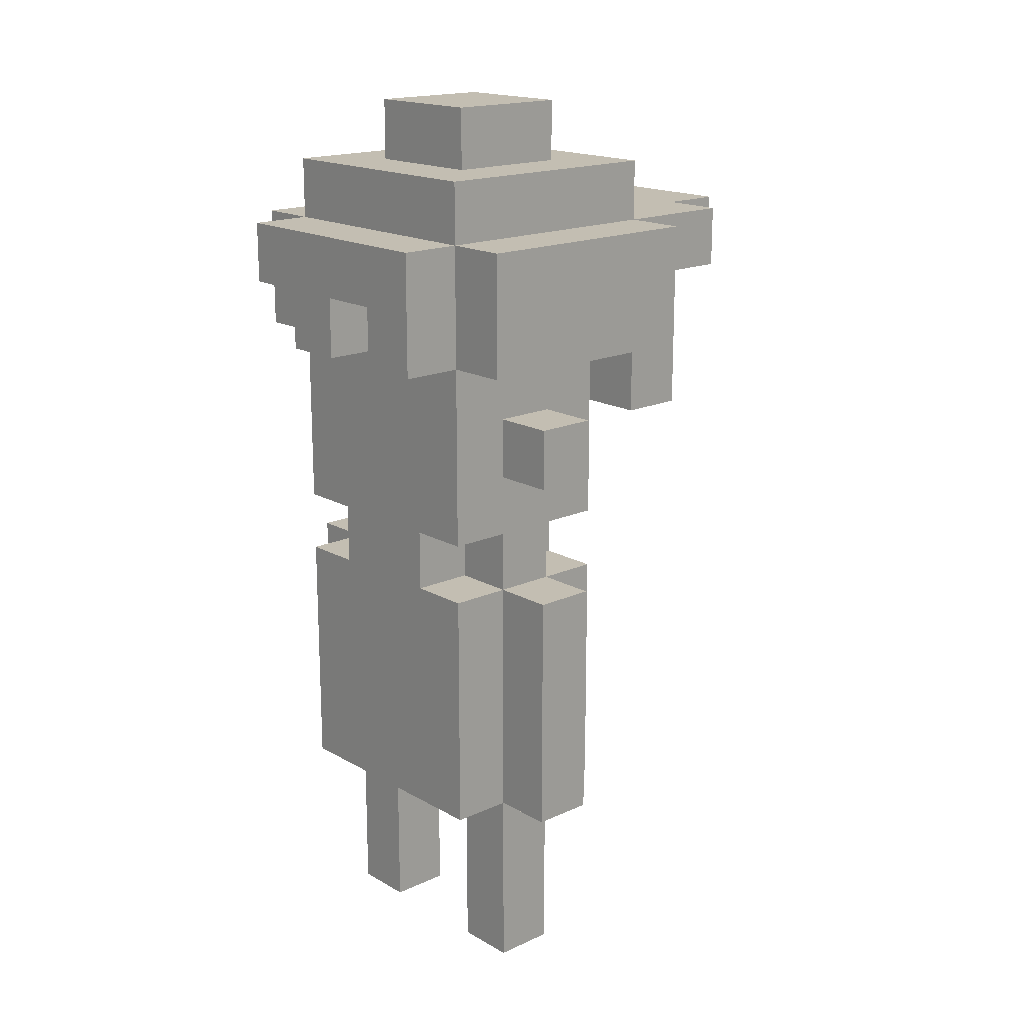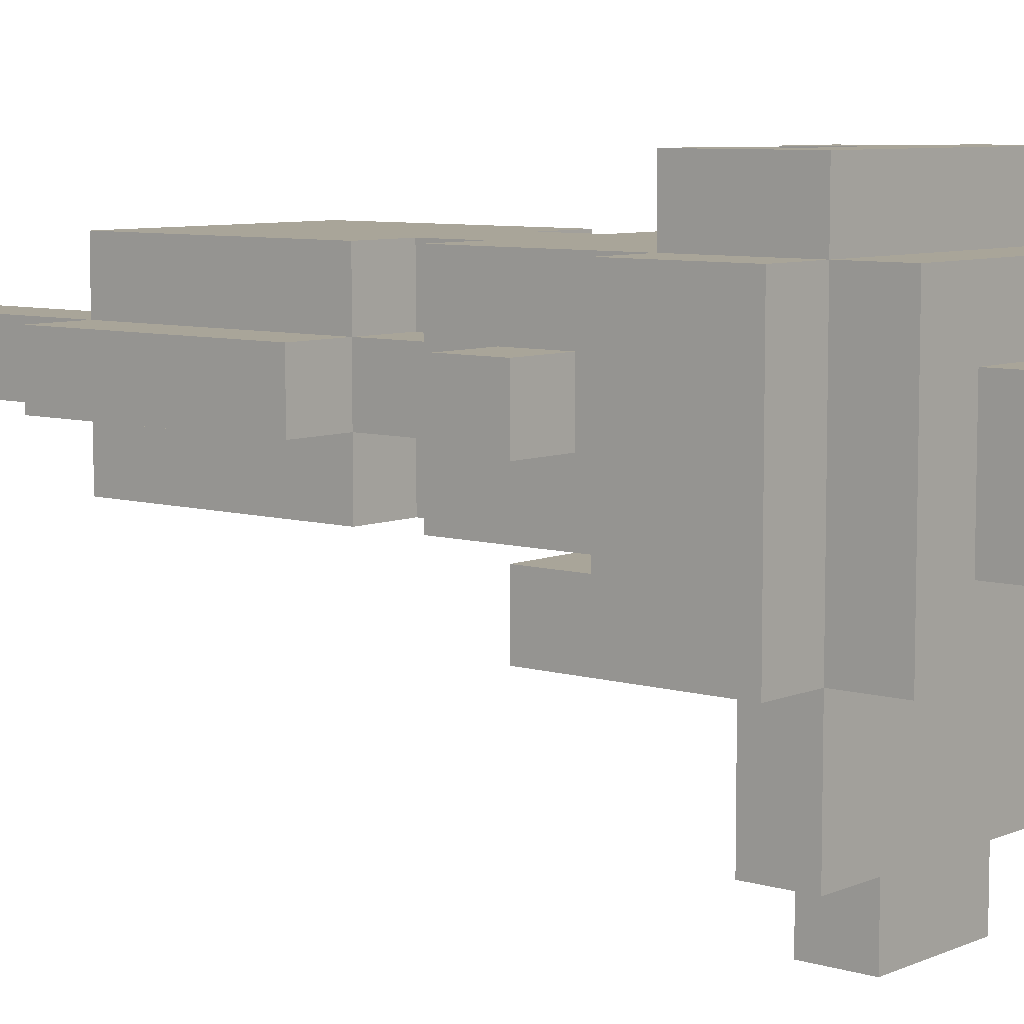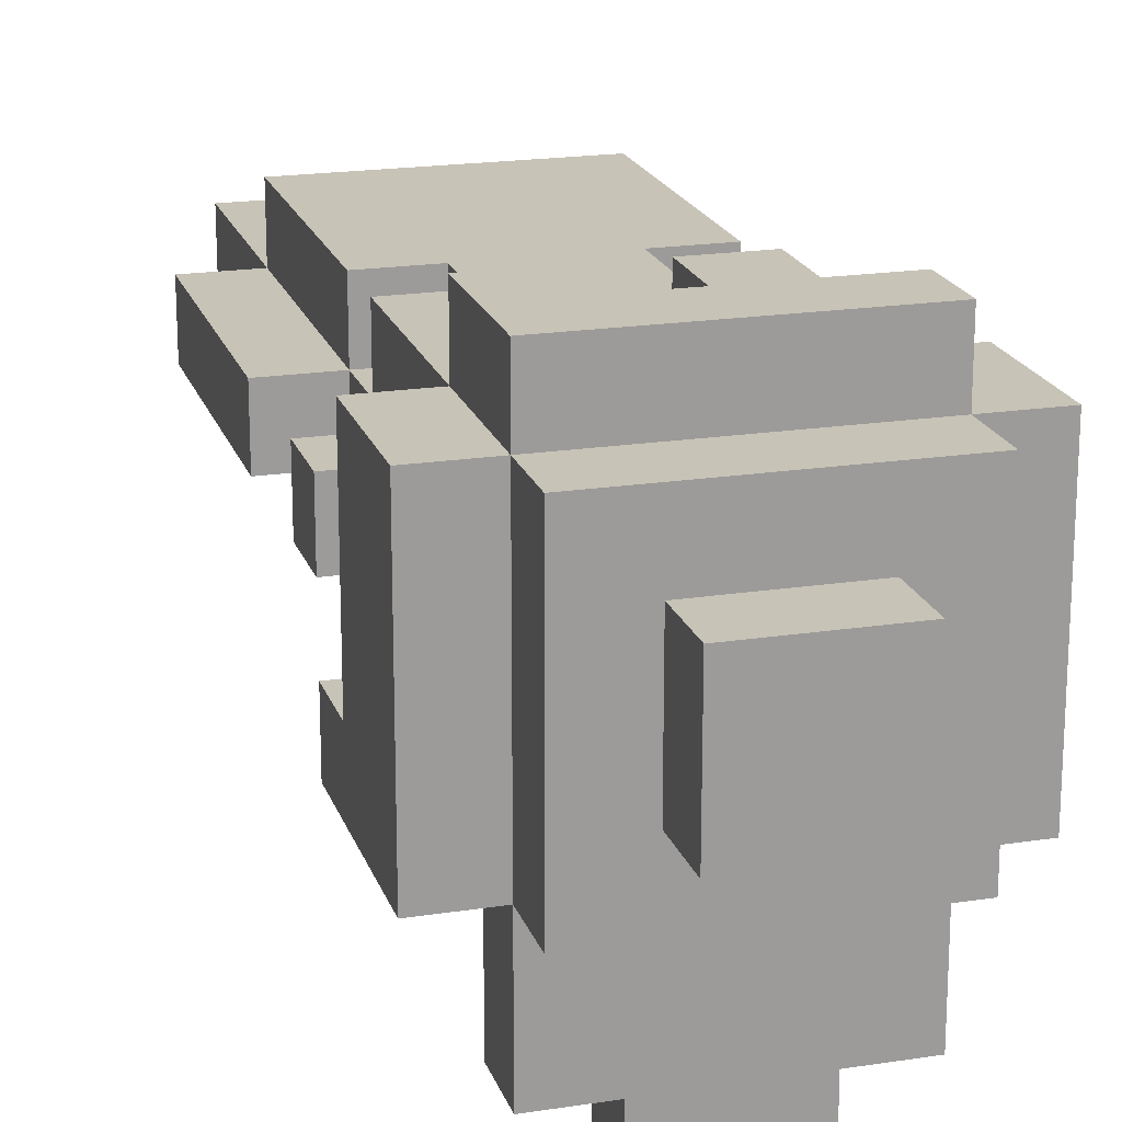
<metadata>
{"format":"obj","ext":"obj","renderer":"f3d","projection":"perspective","resolution":1024,"background":"white","views":[{"elev":17.5,"azim":48.1,"up":"+Y"},{"elev":7.4,"azim":130.1,"up":"+Z"},{"elev":19.7,"azim":164.0,"up":"+Z"}]}
</metadata>
<code>
o
v -0.3 0.3 0
v -0.3 0.3 -0.1
v -0.3 0.6 0
v -0.3 0.6 -0.1
v -0.3 0.7 0
v -0.3 0.7 -0.1
v -0.3 0.9 0
v -0.3 0.9 -0.1
v -0.3 1 0
v -0.3 1 -0.1
v -0.3 1 -0.3
v -0.3 1.1 0.1
v -0.3 1.1 -0.1
v -0.3 1.2 0.1
v -0.3 1.2 -0.3
v -0.3 1.3 0.1
v -0.3 1.3 -0.3
v -0.2 0 0
v -0.2 0 -0.1
v -0.2 0.1 0
v -0.2 0.1 -0.1
v -0.2 0.3 0.1
v -0.2 0.3 0
v -0.2 0.3 -0.1
v -0.2 0.3 -0.2
v -0.2 0.4 0.1
v -0.2 0.4 0
v -0.2 0.4 -0.1
v -0.2 0.4 -0.2
v -0.2 0.6 0
v -0.2 0.6 -0.1
v -0.2 0.7 0.1
v -0.2 0.7 0
v -0.2 0.7 -0.1
v -0.2 0.7 -0.2
v -0.2 0.8 0.1
v -0.2 0.8 0
v -0.2 0.8 -0.1
v -0.2 0.8 -0.2
v -0.2 0.9 0
v -0.2 0.9 -0.1
v -0.2 1 0.1
v -0.2 1 0
v -0.2 1 -0.1
v -0.2 1 -0.2
v -0.2 1.1 0.1
v -0.2 1.1 0
v -0.2 1.1 -0.1
v -0.2 1.2 0.2
v -0.2 1.2 0.1
v -0.2 1.2 -0.3
v -0.2 1.2 -0.5
v -0.2 1.3 0.2
v -0.2 1.3 0.1
v -0.2 1.3 -0.3
v -0.2 1.3 -0.5
v -0.2 1.4 0.1
v -0.2 1.4 -0.3
v -0.1 0.7 0.1
v -0.1 0.7 0
v -0.1 0.7 -0.1
v -0.1 0.7 -0.2
v -0.1 0.8 0.1
v -0.1 0.8 0
v -0.1 0.8 -0.1
v -0.1 0.8 -0.2
v -0.1 1.1 0.2
v -0.1 1.1 0.1
v -0.1 1.2 0.2
v -0.1 1.2 0.1
v -0.1 1.2 -0.5
v -0.1 1.2 -0.6
v -0.1 1.3 -0.5
v -0.1 1.3 -0.6
v -0.1 1.4 0
v -0.1 1.4 -0.2
v -0.1 1.5 0
v -0.1 1.5 -0.2
v 0.1 0 0
v 0.1 0 -0.1
v 0.1 0.1 0
v 0.1 0.1 -0.1
v 0.1 0.3 0
v 0.1 0.3 -0.1
v 0.1 1.1 0.2
v 0.1 1.1 0.1
v 0.1 1.2 0.2
v 0.1 1.2 0.1
v -0.1 0 0
v -0.1 0 -0.1
v -0.1 0.1 0
v -0.1 0.1 -0.1
v -0.1 0.3 0
v -0.1 0.3 -0.1
v 2.98e-08 1.1 0.2
v 2.98e-08 1.1 0.1
v 2.98e-08 1.2 0.2
v 2.98e-08 1.2 0.1
v 0.1 0.7 0.1
v 0.1 0.7 0
v 0.1 0.7 -0.1
v 0.1 0.7 -0.2
v 0.1 0.8 0.1
v 0.1 0.8 0
v 0.1 0.8 -0.1
v 0.1 0.8 -0.2
v 0.1 1.2 -0.5
v 0.1 1.2 -0.6
v 0.1 1.3 -0.5
v 0.1 1.3 -0.6
v 0.1 1.4 0
v 0.1 1.4 -0.2
v 0.1 1.5 0
v 0.1 1.5 -0.2
v 0.2 0 0
v 0.2 0 -0.1
v 0.2 0.1 0
v 0.2 0.1 -0.1
v 0.2 0.3 0.1
v 0.2 0.3 0
v 0.2 0.3 -0.1
v 0.2 0.3 -0.2
v 0.2 0.4 0.1
v 0.2 0.4 0
v 0.2 0.4 -0.1
v 0.2 0.4 -0.2
v 0.2 0.5 0
v 0.2 0.5 -0.1
v 0.2 0.6 0
v 0.2 0.6 -0.1
v 0.2 0.7 0.1
v 0.2 0.7 0
v 0.2 0.7 -0.1
v 0.2 0.7 -0.2
v 0.2 0.8 0.1
v 0.2 0.8 0
v 0.2 0.8 -0.1
v 0.2 0.8 -0.2
v 0.2 0.9 0
v 0.2 0.9 -0.1
v 0.2 1 0.1
v 0.2 1 0
v 0.2 1 -0.1
v 0.2 1 -0.2
v 0.2 1.1 0.2
v 0.2 1.1 0.1
v 0.2 1.1 0
v 0.2 1.1 -0.2
v 0.2 1.2 0.2
v 0.2 1.2 0.1
v 0.2 1.2 -0.3
v 0.2 1.2 -0.5
v 0.2 1.3 0.2
v 0.2 1.3 0.1
v 0.2 1.3 -0.3
v 0.2 1.3 -0.5
v 0.2 1.4 0.1
v 0.2 1.4 -0.3
v 0.3 0.3 0
v 0.3 0.3 -0.1
v 0.3 0.4 0
v 0.3 0.4 -0.1
v 0.3 0.5 0
v 0.3 0.5 -0.1
v 0.3 0.6 0
v 0.3 0.6 -0.1
v 0.3 0.7 0
v 0.3 0.7 -0.1
v 0.3 0.9 0
v 0.3 0.9 -0.1
v 0.3 1 0
v 0.3 1 -0.1
v 0.3 1 -0.2
v 0.3 1 -0.3
v 0.3 1.1 0.1
v 0.3 1.1 -0.2
v 0.3 1.2 0.1
v 0.3 1.2 -0.3
v 0.3 1.3 0.1
v 0.3 1.3 -0.3
v -0.2 1.2 0.2
v -0.2 1.3 0.2
v -0.1 1.1 0.2
v -0.1 1.2 0.2
v -0.1 1.3 0.2
v 2.98e-08 1.1 0.2
v 2.98e-08 1.2 0.2
v 0.1 1.1 0.2
v 0.1 1.2 0.2
v 0.1 1.3 0.2
v 0.2 1.1 0.2
v 0.2 1.2 0.2
v 0.2 1.3 0.2
v -0.3 1.1 0.1
v -0.3 1.2 0.1
v -0.3 1.3 0.1
v -0.2 0.3 0.1
v -0.2 0.4 0.1
v -0.2 0.7 0.1
v -0.2 0.8 0.1
v -0.2 1 0.1
v -0.2 1.1 0.1
v -0.2 1.2 0.1
v -0.2 1.3 0.1
v -0.2 1.4 0.1
v -0.1 0.6 0.1
v -0.1 0.7 0.1
v -0.1 0.8 0.1
v -0.1 1 0.1
v -0.1 1.1 0.1
v -0.1 1.2 0.1
v -0.1 1.3 0.1
v -0.1 1.4 0.1
v 2.98e-08 1.1 0.1
v 2.98e-08 1.2 0.1
v 0.1 0.6 0.1
v 0.1 0.7 0.1
v 0.1 0.8 0.1
v 0.1 1 0.1
v 0.1 1.1 0.1
v 0.1 1.2 0.1
v 0.1 1.3 0.1
v 0.1 1.4 0.1
v 0.2 0.3 0.1
v 0.2 0.4 0.1
v 0.2 0.7 0.1
v 0.2 0.8 0.1
v 0.2 1 0.1
v 0.2 1.1 0.1
v 0.2 1.2 0.1
v 0.2 1.3 0.1
v 0.2 1.4 0.1
v 0.3 1.1 0.1
v 0.3 1.2 0.1
v 0.3 1.3 0.1
v -0.3 0.3 0
v -0.3 0.6 0
v -0.3 0.7 0
v -0.3 0.9 0
v -0.3 1 0
v -0.2 0 0
v -0.2 0.1 0
v -0.2 0.3 0
v -0.2 0.4 0
v -0.2 0.6 0
v -0.2 0.7 0
v -0.2 0.8 0
v -0.2 0.9 0
v -0.2 1 0
v -0.1 0 0
v -0.1 0.1 0
v -0.1 0.3 0
v -0.1 0.7 0
v -0.1 0.8 0
v -0.1 1.4 0
v -0.1 1.5 0
v 0.1 0 0
v 0.1 0.1 0
v 0.1 0.3 0
v 0.1 0.7 0
v 0.1 0.8 0
v 0.1 1.4 0
v 0.1 1.5 0
v 0.2 0 0
v 0.2 0.1 0
v 0.2 0.3 0
v 0.2 0.4 0
v 0.2 0.5 0
v 0.2 0.6 0
v 0.2 0.7 0
v 0.2 0.8 0
v 0.2 0.9 0
v 0.2 1 0
v 0.3 0.3 0
v 0.3 0.4 0
v 0.3 0.5 0
v 0.3 0.6 0
v 0.3 0.7 0
v 0.3 0.9 0
v 0.3 1 0
v -0.3 1 -0.1
v -0.3 1.1 -0.1
v -0.2 1 -0.1
v -0.2 1.1 -0.1
v 0.2 1 -0.2
v 0.2 1.1 -0.2
v 0.3 1 -0.2
v 0.3 1.1 -0.2
v -0.3 0.3 -0.1
v -0.3 0.6 -0.1
v -0.3 0.7 -0.1
v -0.3 0.9 -0.1
v -0.3 1 -0.1
v -0.2 0 -0.1
v -0.2 0.1 -0.1
v -0.2 0.3 -0.1
v -0.2 0.4 -0.1
v -0.2 0.6 -0.1
v -0.2 0.7 -0.1
v -0.2 0.8 -0.1
v -0.2 0.9 -0.1
v -0.2 1 -0.1
v -0.1 0 -0.1
v -0.1 0.1 -0.1
v -0.1 0.3 -0.1
v -0.1 0.7 -0.1
v -0.1 0.8 -0.1
v 0.1 0 -0.1
v 0.1 0.1 -0.1
v 0.1 0.3 -0.1
v 0.1 0.7 -0.1
v 0.1 0.8 -0.1
v 0.2 0 -0.1
v 0.2 0.1 -0.1
v 0.2 0.3 -0.1
v 0.2 0.4 -0.1
v 0.2 0.5 -0.1
v 0.2 0.6 -0.1
v 0.2 0.7 -0.1
v 0.2 0.8 -0.1
v 0.2 0.9 -0.1
v 0.2 1 -0.1
v 0.3 0.3 -0.1
v 0.3 0.4 -0.1
v 0.3 0.5 -0.1
v 0.3 0.6 -0.1
v 0.3 0.7 -0.1
v 0.3 0.9 -0.1
v 0.3 1 -0.1
v -0.2 0.3 -0.2
v -0.2 0.4 -0.2
v -0.2 0.7 -0.2
v -0.2 0.8 -0.2
v -0.2 1 -0.2
v -0.1 0.7 -0.2
v -0.1 0.8 -0.2
v -0.1 1.4 -0.2
v -0.1 1.5 -0.2
v 0.1 0.7 -0.2
v 0.1 0.8 -0.2
v 0.1 1.4 -0.2
v 0.1 1.5 -0.2
v 0.2 0.3 -0.2
v 0.2 0.4 -0.2
v 0.2 0.7 -0.2
v 0.2 0.8 -0.2
v 0.2 1 -0.2
v -0.3 1 -0.3
v -0.3 1.2 -0.3
v -0.3 1.3 -0.3
v -0.2 1.2 -0.3
v -0.2 1.3 -0.3
v -0.2 1.4 -0.3
v -0.1 1.2 -0.3
v -0.1 1.3 -0.3
v -0.1 1.4 -0.3
v 0.1 1.2 -0.3
v 0.1 1.3 -0.3
v 0.1 1.4 -0.3
v 0.2 1.2 -0.3
v 0.2 1.3 -0.3
v 0.2 1.4 -0.3
v 0.3 1 -0.3
v 0.3 1.2 -0.3
v 0.3 1.3 -0.3
v -0.2 1.2 -0.5
v -0.2 1.3 -0.5
v -0.1 1.2 -0.5
v -0.1 1.3 -0.5
v 0.1 1.2 -0.5
v 0.1 1.3 -0.5
v 0.2 1.2 -0.5
v 0.2 1.3 -0.5
v -0.1 1.2 -0.6
v -0.1 1.3 -0.6
v 0.1 1.2 -0.6
v 0.1 1.3 -0.6
v -0.2 0 0
v -0.1 0 0
v 0.1 0 0
v 0.2 0 0
v -0.2 0 -0.1
v -0.1 0 -0.1
v 0.1 0 -0.1
v 0.2 0 -0.1
v -0.2 0.3 0.1
v 0.2 0.3 0.1
v -0.3 0.3 0
v -0.2 0.3 0
v -0.1 0.3 0
v 0.1 0.3 0
v 0.2 0.3 0
v 0.3 0.3 0
v -0.3 0.3 -0.1
v -0.2 0.3 -0.1
v -0.1 0.3 -0.1
v 0.1 0.3 -0.1
v 0.2 0.3 -0.1
v 0.3 0.3 -0.1
v -0.2 0.3 -0.2
v 0.2 0.3 -0.2
v -0.2 0.8 0.1
v -0.1 0.8 0.1
v 0.1 0.8 0.1
v 0.2 0.8 0.1
v -0.2 0.8 0
v -0.1 0.8 0
v 0.1 0.8 0
v 0.2 0.8 0
v -0.2 0.8 -0.1
v -0.1 0.8 -0.1
v 0.1 0.8 -0.1
v 0.2 0.8 -0.1
v -0.2 0.8 -0.2
v -0.1 0.8 -0.2
v 0.1 0.8 -0.2
v 0.2 0.8 -0.2
v -0.3 0.9 0
v -0.2 0.9 0
v 0.2 0.9 0
v 0.3 0.9 0
v -0.3 0.9 -0.1
v -0.2 0.9 -0.1
v 0.2 0.9 -0.1
v 0.3 0.9 -0.1
v -0.3 1 -0.1
v -0.2 1 -0.1
v -0.2 1 -0.2
v 0.2 1 -0.2
v 0.3 1 -0.2
v -0.3 1 -0.3
v 0.3 1 -0.3
v -0.1 1.1 0.2
v 2.98e-08 1.1 0.2
v 0.1 1.1 0.2
v 0.2 1.1 0.2
v -0.3 1.1 0.1
v -0.2 1.1 0.1
v -0.1 1.1 0.1
v 2.98e-08 1.1 0.1
v 0.1 1.1 0.1
v 0.2 1.1 0.1
v 0.3 1.1 0.1
v -0.2 1.1 0
v 0.2 1.1 0
v -0.3 1.1 -0.1
v -0.2 1.1 -0.1
v 0.2 1.1 -0.2
v 0.3 1.1 -0.2
v -0.2 1.2 0.2
v -0.1 1.2 0.2
v 2.98e-08 1.2 0.2
v 0.1 1.2 0.2
v -0.2 1.2 0.1
v -0.1 1.2 0.1
v 2.98e-08 1.2 0.1
v 0.1 1.2 0.1
v -0.2 1.2 -0.3
v -0.1 1.2 -0.3
v 0.1 1.2 -0.3
v 0.2 1.2 -0.3
v -0.2 1.2 -0.5
v -0.1 1.2 -0.5
v 0.1 1.2 -0.5
v 0.2 1.2 -0.5
v -0.1 1.2 -0.6
v 0.1 1.2 -0.6
v -0.2 0.7 0.1
v -0.1 0.7 0.1
v 0.1 0.7 0.1
v 0.2 0.7 0.1
v -0.3 0.7 0
v -0.2 0.7 0
v -0.1 0.7 0
v 0.1 0.7 0
v 0.2 0.7 0
v 0.3 0.7 0
v -0.3 0.7 -0.1
v -0.2 0.7 -0.1
v -0.1 0.7 -0.1
v 0.1 0.7 -0.1
v 0.2 0.7 -0.1
v 0.3 0.7 -0.1
v -0.2 0.7 -0.2
v -0.1 0.7 -0.2
v 0.1 0.7 -0.2
v 0.2 0.7 -0.2
v -0.3 1 0
v -0.2 1 0
v 0.2 1 0
v 0.3 1 0
v -0.3 1 -0.1
v -0.2 1 -0.1
v 0.2 1 -0.1
v 0.3 1 -0.1
v -0.2 1.3 0.2
v -0.1 1.3 0.2
v 0.1 1.3 0.2
v 0.2 1.3 0.2
v -0.3 1.3 0.1
v -0.2 1.3 0.1
v -0.1 1.3 0.1
v 0.1 1.3 0.1
v 0.2 1.3 0.1
v 0.3 1.3 0.1
v -0.3 1.3 -0.3
v -0.2 1.3 -0.3
v -0.1 1.3 -0.3
v 0.1 1.3 -0.3
v 0.2 1.3 -0.3
v 0.3 1.3 -0.3
v -0.2 1.3 -0.5
v -0.1 1.3 -0.5
v 0.1 1.3 -0.5
v 0.2 1.3 -0.5
v -0.1 1.3 -0.6
v 0.1 1.3 -0.6
v -0.2 1.4 0.1
v -0.1 1.4 0.1
v 0.1 1.4 0.1
v 0.2 1.4 0.1
v -0.1 1.4 0
v 0.1 1.4 0
v -0.1 1.4 -0.2
v 0.1 1.4 -0.2
v -0.2 1.4 -0.3
v -0.1 1.4 -0.3
v 0.1 1.4 -0.3
v 0.2 1.4 -0.3
v -0.1 1.5 0
v 0.1 1.5 0
v -0.1 1.5 -0.2
v 0.1 1.5 -0.2
f 3 2 1
f 4 2 3
f 5 4 3
f 6 4 5
f 9 8 7
f 10 8 9
f 13 11 10
f 14 13 12
f 15 11 13
f 15 13 14
f 16 15 14
f 17 15 16
f 20 19 18
f 21 19 20
f 23 21 20
f 24 21 23
f 26 23 22
f 27 23 26
f 28 25 24
f 29 25 28
f 30 27 26
f 31 29 28
f 32 30 26
f 33 30 32
f 34 29 31
f 35 29 34
f 37 34 33
f 38 34 37
f 40 37 36
f 40 39 38
f 40 38 37
f 41 39 40
f 42 40 36
f 43 40 42
f 44 39 41
f 45 39 44
f 46 43 42
f 47 44 43
f 47 43 46
f 48 44 47
f 53 50 49
f 54 50 53
f 55 52 51
f 56 52 55
f 57 55 54
f 58 55 57
f 63 60 59
f 64 60 63
f 65 62 61
f 66 62 65
f 69 68 67
f 70 68 69
f 73 72 71
f 74 72 73
f 77 76 75
f 78 76 77
f 81 80 79
f 82 80 81
f 83 82 81
f 84 82 83
f 87 86 85
f 88 86 87
f 89 90 91
f 91 90 92
f 91 92 93
f 93 92 94
f 95 96 97
f 97 96 98
f 99 100 103
f 103 100 104
f 101 102 105
f 105 102 106
f 107 108 109
f 109 108 110
f 111 112 113
f 113 112 114
f 115 116 117
f 117 116 118
f 117 118 120
f 120 118 121
f 119 120 123
f 123 120 124
f 121 122 125
f 125 122 126
f 123 124 127
f 125 126 128
f 123 127 129
f 128 126 130
f 123 129 131
f 131 129 132
f 130 126 133
f 133 126 134
f 132 133 136
f 136 133 137
f 135 136 139
f 137 138 139
f 136 137 139
f 139 138 140
f 135 139 141
f 141 139 142
f 140 138 143
f 143 138 144
f 141 142 146
f 142 143 147
f 143 144 147
f 146 142 147
f 147 144 148
f 145 146 149
f 149 146 150
f 149 150 153
f 153 150 154
f 151 152 155
f 155 152 156
f 154 155 157
f 157 155 158
f 159 160 161
f 161 160 162
f 161 162 163
f 163 162 164
f 163 164 165
f 165 164 166
f 165 166 167
f 167 166 168
f 169 170 171
f 171 170 172
f 173 174 176
f 175 176 177
f 176 174 178
f 177 176 178
f 177 178 179
f 179 178 180
f 184 182 181
f 185 182 184
f 186 184 183
f 187 185 184
f 187 184 186
f 189 185 187
f 190 185 189
f 191 189 188
f 192 190 189
f 192 189 191
f 193 190 192
f 202 195 194
f 203 196 195
f 203 195 202
f 204 196 203
f 206 199 198
f 207 199 206
f 208 201 200
f 209 202 201
f 209 201 208
f 210 203 202
f 210 202 209
f 211 203 210
f 212 205 204
f 213 205 212
f 214 208 207
f 214 209 208
f 214 210 209
f 216 207 206
f 216 206 198
f 217 215 214
f 217 207 216
f 217 214 207
f 218 215 217
f 219 215 218
f 220 215 219
f 221 215 220
f 222 213 212
f 223 213 222
f 224 198 197
f 225 216 198
f 225 198 224
f 225 217 216
f 226 217 225
f 227 219 218
f 228 220 219
f 228 219 227
f 229 220 228
f 231 223 222
f 232 223 231
f 233 230 229
f 234 231 230
f 234 230 233
f 235 231 234
f 243 237 236
f 244 237 243
f 245 238 237
f 245 237 244
f 246 238 245
f 248 240 239
f 249 240 248
f 250 242 241
f 251 243 242
f 251 242 250
f 252 243 251
f 253 247 246
f 254 247 253
f 262 256 255
f 263 256 262
f 264 258 257
f 265 259 258
f 265 258 264
f 266 259 265
f 270 261 260
f 271 261 270
f 274 267 266
f 275 268 267
f 275 267 274
f 276 269 268
f 276 268 275
f 277 270 269
f 277 269 276
f 278 270 277
f 279 273 272
f 280 273 279
f 283 282 281
f 284 282 283
f 287 286 285
f 288 286 287
f 289 290 296
f 296 290 297
f 290 291 298
f 297 290 298
f 298 291 299
f 292 293 301
f 301 293 302
f 294 295 303
f 295 296 304
f 303 295 304
f 304 296 305
f 299 300 306
f 306 300 307
f 308 309 313
f 309 310 314
f 313 309 314
f 314 310 315
f 311 312 319
f 319 312 320
f 315 316 323
f 316 317 324
f 323 316 324
f 317 318 325
f 324 317 325
f 318 319 326
f 325 318 326
f 326 319 327
f 321 322 328
f 328 322 329
f 331 332 335
f 333 334 336
f 331 335 339
f 335 336 339
f 336 334 340
f 339 336 340
f 337 338 341
f 341 338 342
f 330 331 343
f 331 339 344
f 343 331 344
f 344 339 345
f 340 334 346
f 346 334 347
f 348 349 351
f 349 350 351
f 351 350 352
f 348 351 354
f 352 353 355
f 355 353 356
f 348 354 357
f 355 356 358
f 358 356 359
f 348 357 360
f 358 359 361
f 361 359 362
f 348 360 363
f 360 361 364
f 363 360 364
f 364 361 365
f 366 367 368
f 368 367 369
f 370 371 372
f 372 371 373
f 374 375 376
f 376 375 377
f 382 379 378
f 383 379 382
f 384 381 380
f 385 381 384
f 389 387 386
f 390 387 389
f 391 387 390
f 392 387 391
f 394 389 388
f 395 389 394
f 396 391 390
f 397 391 396
f 398 393 392
f 399 393 398
f 400 397 396
f 400 398 397
f 400 396 395
f 401 398 400
f 406 403 402
f 407 403 406
f 408 405 404
f 409 405 408
f 414 411 410
f 415 411 414
f 416 413 412
f 417 413 416
f 422 419 418
f 423 419 422
f 424 421 420
f 425 421 424
f 428 427 426
f 431 428 426
f 431 430 429
f 431 429 428
f 432 430 431
f 439 434 433
f 440 434 439
f 441 436 435
f 442 436 441
f 444 438 437
f 445 443 442
f 446 444 437
f 447 444 446
f 448 443 445
f 449 443 448
f 454 451 450
f 455 451 454
f 456 453 452
f 457 453 456
f 462 459 458
f 463 460 459
f 463 459 462
f 464 461 460
f 464 460 463
f 465 461 464
f 466 464 463
f 467 464 466
f 468 469 473
f 473 469 474
f 470 471 475
f 475 471 476
f 472 473 478
f 478 473 479
f 476 477 482
f 482 477 483
f 479 480 484
f 484 480 485
f 481 482 486
f 486 482 487
f 488 489 492
f 492 489 493
f 490 491 494
f 494 491 495
f 496 497 501
f 497 498 502
f 501 497 502
f 498 499 503
f 502 498 503
f 503 499 504
f 500 501 506
f 506 501 507
f 504 505 510
f 510 505 511
f 507 508 512
f 508 509 513
f 512 508 513
f 509 510 514
f 513 509 514
f 514 510 515
f 513 514 516
f 516 514 517
f 518 519 522
f 519 520 522
f 520 521 523
f 522 520 523
f 518 522 524
f 523 521 525
f 518 524 526
f 524 525 527
f 526 524 527
f 525 521 528
f 527 525 528
f 528 521 529
f 530 531 532
f 532 531 533

</code>
